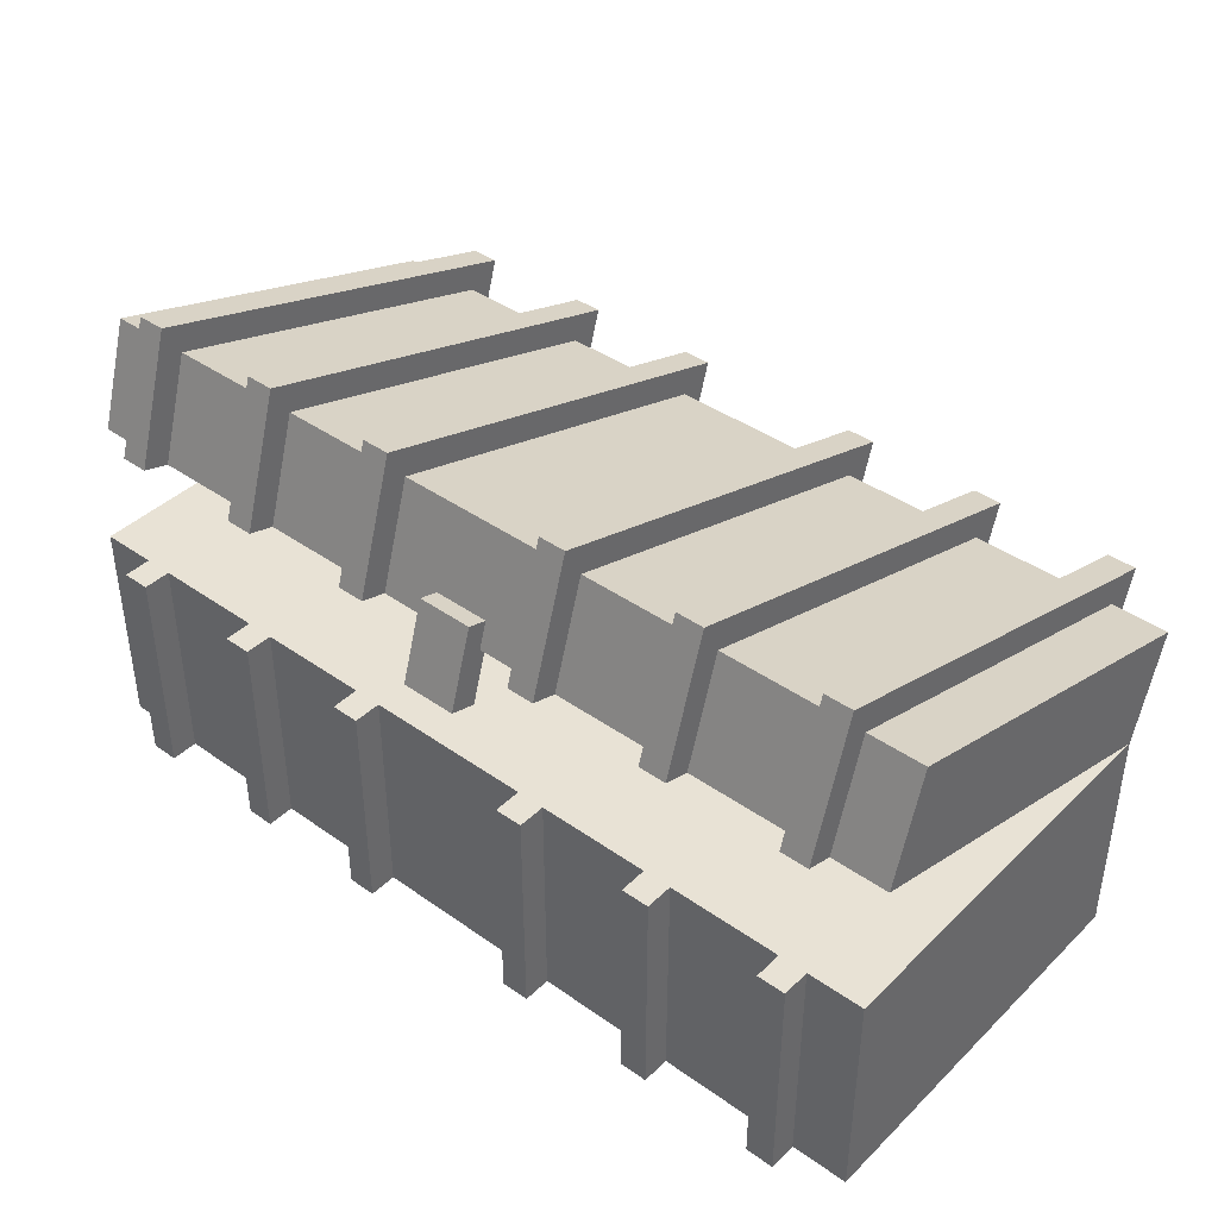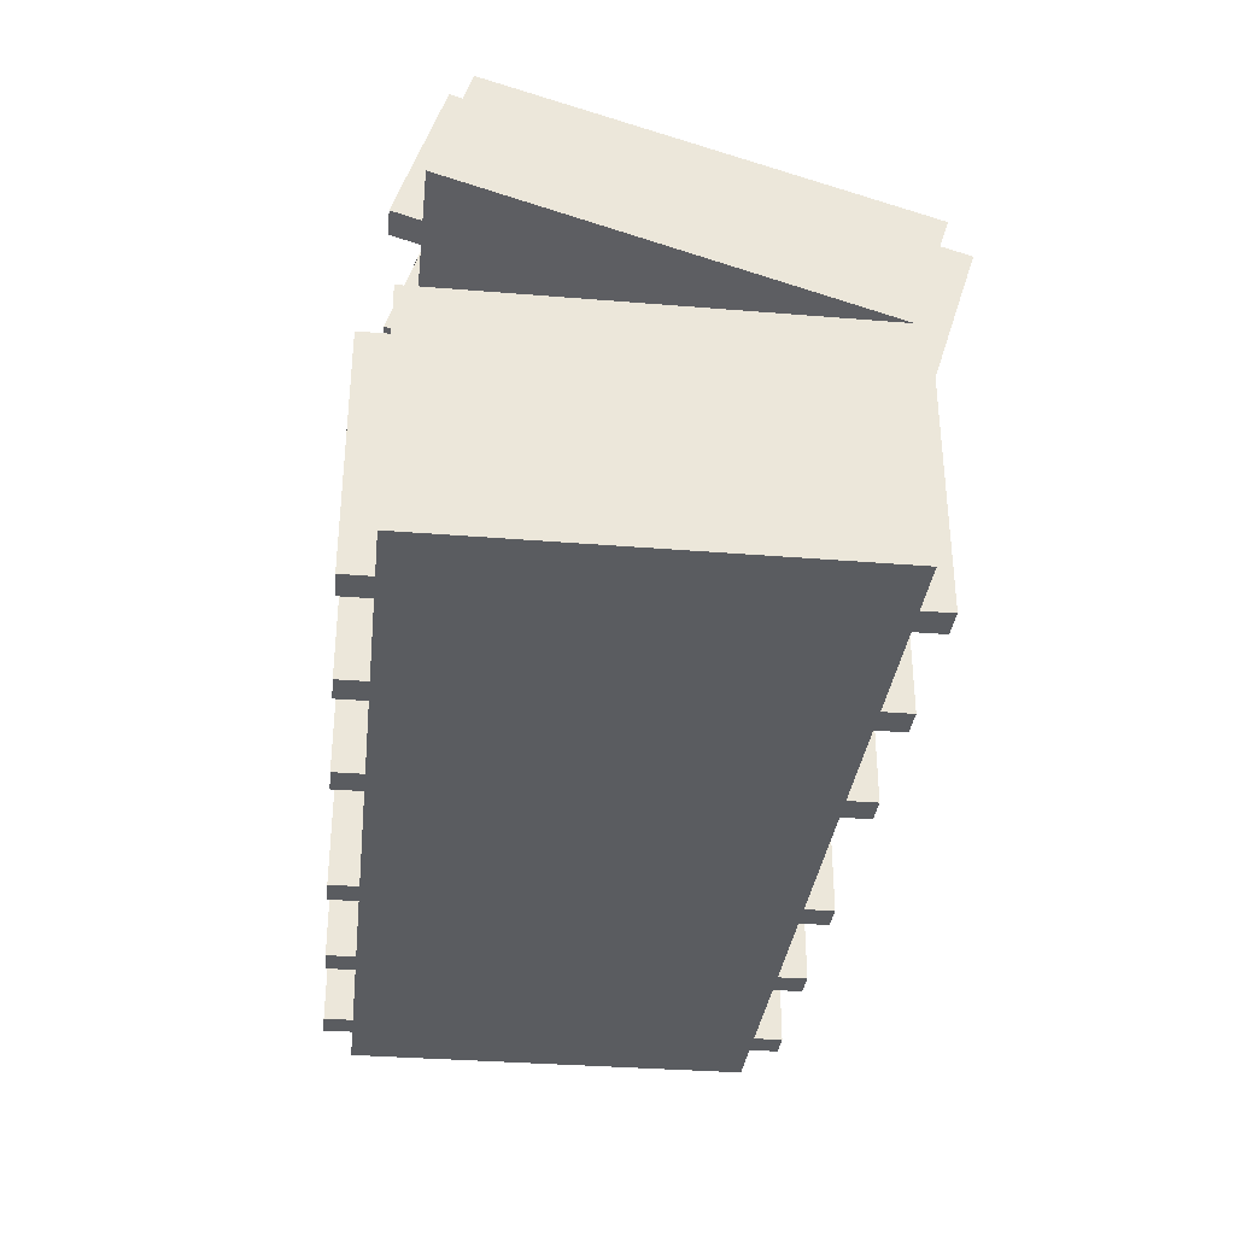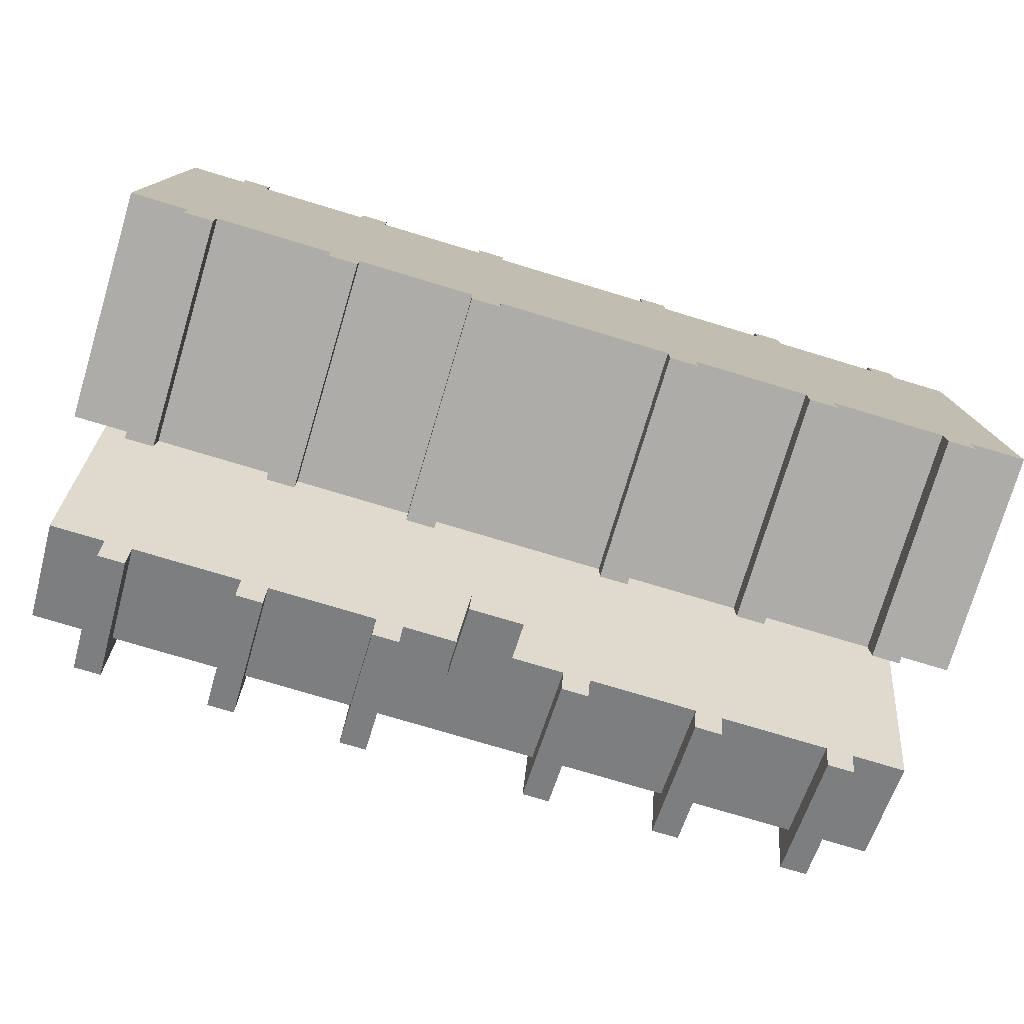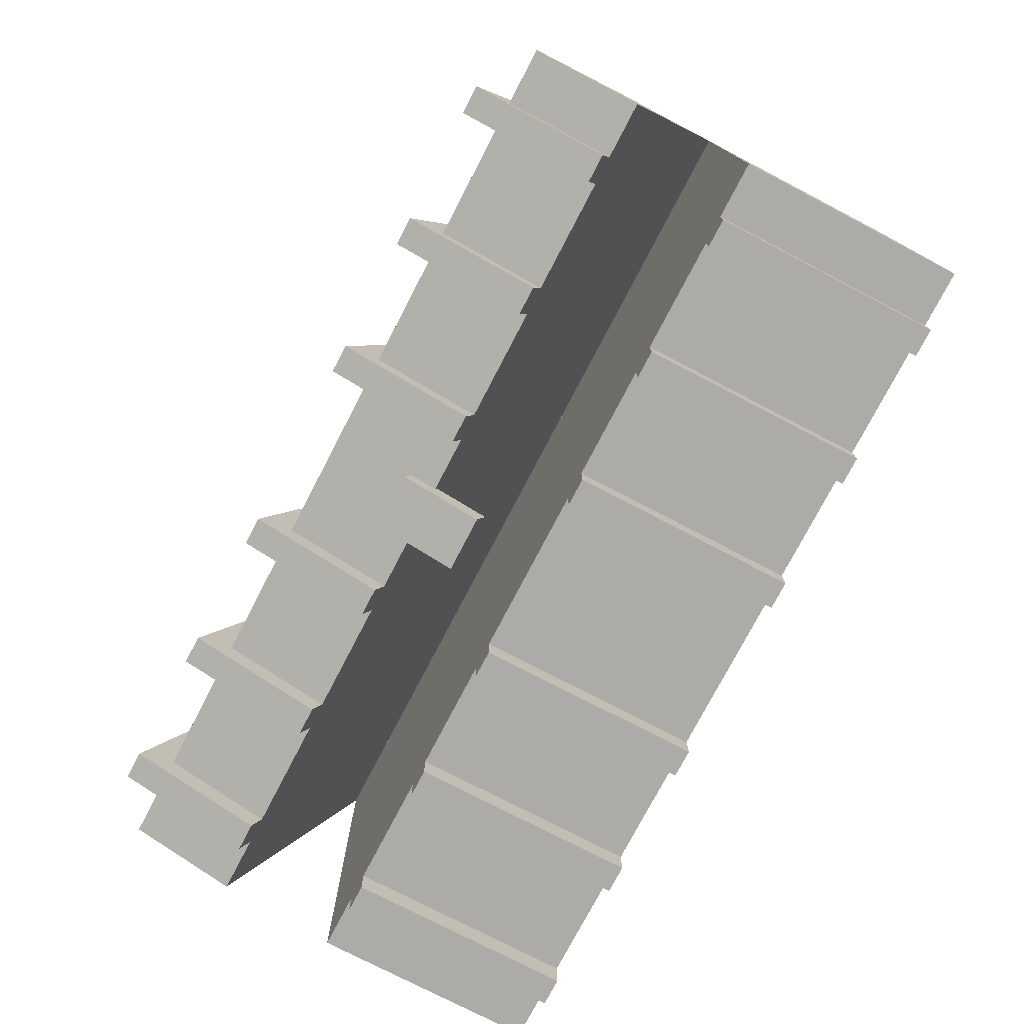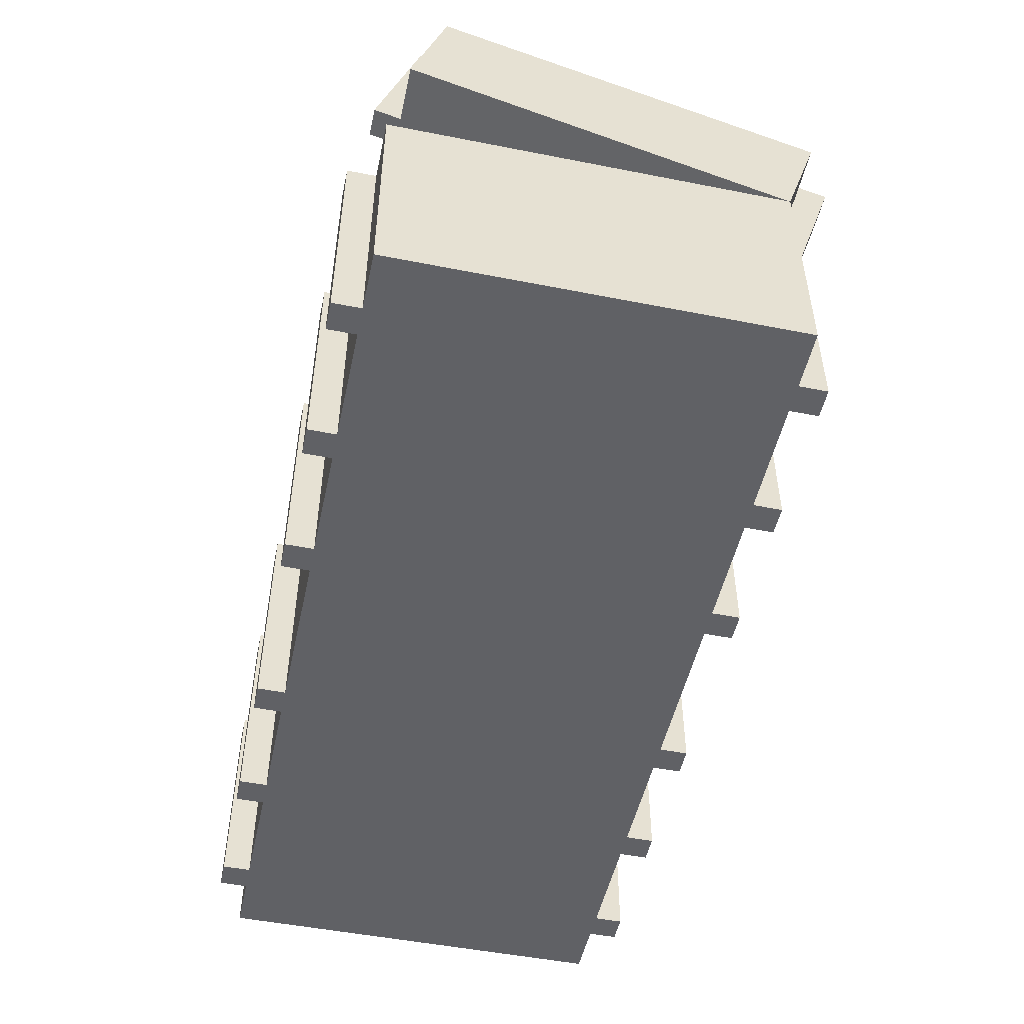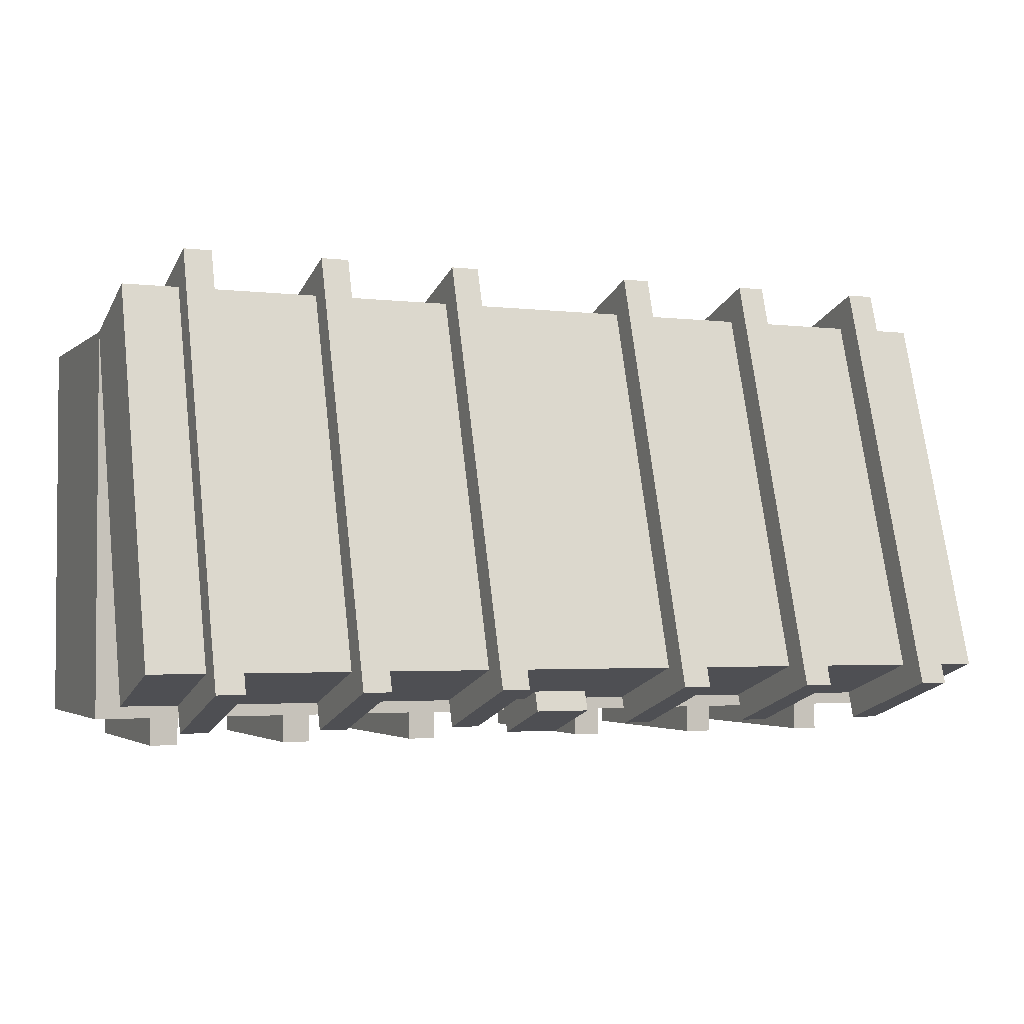
<metadata>
{"format":"obj","ext":"obj","renderer":"f3d","projection":"perspective","resolution":1024,"background":"white","views":[{"elev":40.7,"azim":-139.3,"up":"+Y"},{"elev":-33.8,"azim":-96.4,"up":"+Y"},{"elev":-76.8,"azim":-16.7,"up":"+Z"},{"elev":-76.4,"azim":-117.5,"up":"+Z"},{"elev":-50.3,"azim":-102.2,"up":"+Y"},{"elev":-2.7,"azim":157.0,"up":"+Z"}]}
</metadata>
<code>
o box_bottom_main
v 1 0.5 0.4375
v 1 0.5 -0.4375
v 1 0 0.4375
v 1 0 -0.4375
v -1 0.5 -0.4375
v -1 0.5 0.4375
v -1 0 -0.4375
v -1 0 0.4375
f 4 7 5 2
f 3 4 2 1
f 8 3 1 6
f 7 8 6 5
f 6 1 2 5
f 7 4 3 8
o rib_bottom_side
v -0.8125 0.5 -0.4375
v -0.8125 0.5 -0.5
v -0.8125 0 -0.4375
v -0.8125 0 -0.5
v -0.875 0.5 -0.5
v -0.875 0.5 -0.4375
v -0.875 0 -0.5
v -0.875 0 -0.4375
f 12 15 13 10
f 11 12 10 9
f 16 11 9 14
f 15 16 14 13
f 14 9 10 13
f 15 12 11 16
o rib_bottom_side
v -0.5 0.5 -0.4375
v -0.5 0.5 -0.5
v -0.5 0 -0.4375
v -0.5 0 -0.5
v -0.5625 0.5 -0.5
v -0.5625 0.5 -0.4375
v -0.5625 0 -0.5
v -0.5625 0 -0.4375
f 20 23 21 18
f 19 20 18 17
f 24 19 17 22
f 23 24 22 21
f 22 17 18 21
f 23 20 19 24
o rib_bottom_side
v -0.1875 0.5 -0.4375
v -0.1875 0.5 -0.5
v -0.1875 0 -0.4375
v -0.1875 0 -0.5
v -0.25 0.5 -0.5
v -0.25 0.5 -0.4375
v -0.25 0 -0.5
v -0.25 0 -0.4375
f 28 31 29 26
f 27 28 26 25
f 32 27 25 30
f 31 32 30 29
f 30 25 26 29
f 31 28 27 32
o rib_bottom_side
v 0.25 0.5 -0.4375
v 0.25 0.5 -0.5
v 0.25 0 -0.4375
v 0.25 0 -0.5
v 0.1875 0.5 -0.5
v 0.1875 0.5 -0.4375
v 0.1875 0 -0.5
v 0.1875 0 -0.4375
f 36 39 37 34
f 35 36 34 33
f 40 35 33 38
f 39 40 38 37
f 38 33 34 37
f 39 36 35 40
o rib_bottom_side
v 0.5625 0.5 -0.4375
v 0.5625 0.5 -0.5
v 0.5625 0 -0.4375
v 0.5625 0 -0.5
v 0.5 0.5 -0.5
v 0.5 0.5 -0.4375
v 0.5 0 -0.5
v 0.5 0 -0.4375
f 44 47 45 42
f 43 44 42 41
f 48 43 41 46
f 47 48 46 45
f 46 41 42 45
f 47 44 43 48
o rib_bottom_side
v 0.875 0.5 -0.4375
v 0.875 0.5 -0.5
v 0.875 0 -0.4375
v 0.875 0 -0.5
v 0.8125 0.5 -0.5
v 0.8125 0.5 -0.4375
v 0.8125 0 -0.5
v 0.8125 0 -0.4375
f 52 55 53 50
f 51 52 50 49
f 56 51 49 54
f 55 56 54 53
f 54 49 50 53
f 55 52 51 56
o rib_bottom_side
v 0.875 0.5 0.5
v 0.875 0.5 0.4375
v 0.875 0 0.5
v 0.875 0 0.4375
v 0.8125 0.5 0.4375
v 0.8125 0.5 0.5
v 0.8125 0 0.4375
v 0.8125 0 0.5
f 60 63 61 58
f 59 60 58 57
f 64 59 57 62
f 63 64 62 61
f 62 57 58 61
f 63 60 59 64
o rib_bottom_side
v 0.5625 0.5 0.5
v 0.5625 0.5 0.4375
v 0.5625 0 0.5
v 0.5625 0 0.4375
v 0.5 0.5 0.4375
v 0.5 0.5 0.5
v 0.5 0 0.4375
v 0.5 0 0.5
f 68 71 69 66
f 67 68 66 65
f 72 67 65 70
f 71 72 70 69
f 70 65 66 69
f 71 68 67 72
o rib_bottom_side
v 0.25 0.5 0.5
v 0.25 0.5 0.4375
v 0.25 0 0.5
v 0.25 0 0.4375
v 0.1875 0.5 0.4375
v 0.1875 0.5 0.5
v 0.1875 0 0.4375
v 0.1875 0 0.5
f 76 79 77 74
f 75 76 74 73
f 80 75 73 78
f 79 80 78 77
f 78 73 74 77
f 79 76 75 80
o rib_bottom_side
v -0.1875 0.5 0.5
v -0.1875 0.5 0.4375
v -0.1875 0 0.5
v -0.1875 0 0.4375
v -0.25 0.5 0.4375
v -0.25 0.5 0.5
v -0.25 0 0.4375
v -0.25 0 0.5
f 84 87 85 82
f 83 84 82 81
f 88 83 81 86
f 87 88 86 85
f 86 81 82 85
f 87 84 83 88
o rib_bottom_side
v -0.5 0.5 0.5
v -0.5 0.5 0.4375
v -0.5 0 0.5
v -0.5 0 0.4375
v -0.5625 0.5 0.4375
v -0.5625 0.5 0.5
v -0.5625 0 0.4375
v -0.5625 0 0.5
f 92 95 93 90
f 91 92 90 89
f 96 91 89 94
f 95 96 94 93
f 94 89 90 93
f 95 92 91 96
o rib_bottom_side
v -0.8125 0.5 0.5
v -0.8125 0.5 0.4375
v -0.8125 0 0.5
v -0.8125 0 0.4375
v -0.875 0.5 0.4375
v -0.875 0.5 0.5
v -0.875 0 0.4375
v -0.875 0 0.5
f 100 103 101 98
f 99 100 98 97
f 104 99 97 102
f 103 104 102 101
f 102 97 98 101
f 103 100 99 104
o rib_top_upper
v -0.8125 0.7792 0.5911
v -0.8125 1.08 -0.3626
v -0.8125 0.7196 0.5723
v -0.8125 1.02 -0.3814
v -0.875 1.08 -0.3626
v -0.875 0.7792 0.5911
v -0.875 1.02 -0.3814
v -0.875 0.7196 0.5723
f 108 111 109 106
f 107 108 106 105
f 112 107 105 110
f 111 112 110 109
f 110 105 106 109
f 111 108 107 112
o rib_top_front
v -0.8125 1.002 -0.3218
v -0.8125 1.02 -0.3814
v -0.8125 0.7631 -0.397
v -0.8125 0.7819 -0.4566
v -0.875 1.02 -0.3814
v -0.875 1.002 -0.3218
v -0.875 0.7819 -0.4566
v -0.875 0.7631 -0.397
f 116 119 117 114
f 115 116 114 113
f 120 115 113 118
f 119 120 118 117
f 118 113 114 117
f 119 116 115 120
o rib_top_back
v -0.8125 0.7196 0.5723
v -0.8125 0.7384 0.5127
v -0.8125 0.4812 0.4971
v -0.8125 0.5 0.4375
v -0.875 0.7384 0.5127
v -0.875 0.7196 0.5723
v -0.875 0.5 0.4375
v -0.875 0.4812 0.4971
f 124 127 125 122
f 123 124 122 121
f 128 123 121 126
f 127 128 126 125
f 126 121 122 125
f 127 124 123 128
o rib_top_upper
v -0.5 0.7792 0.5911
v -0.5 1.08 -0.3626
v -0.5 0.7196 0.5723
v -0.5 1.02 -0.3814
v -0.5625 1.08 -0.3626
v -0.5625 0.7792 0.5911
v -0.5625 1.02 -0.3814
v -0.5625 0.7196 0.5723
f 132 135 133 130
f 131 132 130 129
f 136 131 129 134
f 135 136 134 133
f 134 129 130 133
f 135 132 131 136
o rib_top_front
v -0.5 1.002 -0.3218
v -0.5 1.02 -0.3814
v -0.5 0.7631 -0.397
v -0.5 0.7819 -0.4566
v -0.5625 1.02 -0.3814
v -0.5625 1.002 -0.3218
v -0.5625 0.7819 -0.4566
v -0.5625 0.7631 -0.397
f 140 143 141 138
f 139 140 138 137
f 144 139 137 142
f 143 144 142 141
f 142 137 138 141
f 143 140 139 144
o rib_top_back
v -0.5 0.7196 0.5723
v -0.5 0.7384 0.5127
v -0.5 0.4812 0.4971
v -0.5 0.5 0.4375
v -0.5625 0.7384 0.5127
v -0.5625 0.7196 0.5723
v -0.5625 0.5 0.4375
v -0.5625 0.4812 0.4971
f 148 151 149 146
f 147 148 146 145
f 152 147 145 150
f 151 152 150 149
f 150 145 146 149
f 151 148 147 152
o rib_top_upper
v -0.1875 0.7792 0.5911
v -0.1875 1.08 -0.3626
v -0.1875 0.7196 0.5723
v -0.1875 1.02 -0.3814
v -0.25 1.08 -0.3626
v -0.25 0.7792 0.5911
v -0.25 1.02 -0.3814
v -0.25 0.7196 0.5723
f 156 159 157 154
f 155 156 154 153
f 160 155 153 158
f 159 160 158 157
f 158 153 154 157
f 159 156 155 160
o rib_top_front
v -0.1875 1.002 -0.3218
v -0.1875 1.02 -0.3814
v -0.1875 0.7631 -0.397
v -0.1875 0.7819 -0.4566
v -0.25 1.02 -0.3814
v -0.25 1.002 -0.3218
v -0.25 0.7819 -0.4566
v -0.25 0.7631 -0.397
f 164 167 165 162
f 163 164 162 161
f 168 163 161 166
f 167 168 166 165
f 166 161 162 165
f 167 164 163 168
o rib_top_back
v -0.1875 0.7196 0.5723
v -0.1875 0.7384 0.5127
v -0.1875 0.4812 0.4971
v -0.1875 0.5 0.4375
v -0.25 0.7384 0.5127
v -0.25 0.7196 0.5723
v -0.25 0.5 0.4375
v -0.25 0.4812 0.4971
f 172 175 173 170
f 171 172 170 169
f 176 171 169 174
f 175 176 174 173
f 174 169 170 173
f 175 172 171 176
o rib_top_upper
v 0.25 0.7792 0.5911
v 0.25 1.08 -0.3626
v 0.25 0.7196 0.5723
v 0.25 1.02 -0.3814
v 0.1875 1.08 -0.3626
v 0.1875 0.7792 0.5911
v 0.1875 1.02 -0.3814
v 0.1875 0.7196 0.5723
f 180 183 181 178
f 179 180 178 177
f 184 179 177 182
f 183 184 182 181
f 182 177 178 181
f 183 180 179 184
o rib_top_front
v 0.25 1.002 -0.3218
v 0.25 1.02 -0.3814
v 0.25 0.7631 -0.397
v 0.25 0.7819 -0.4566
v 0.1875 1.02 -0.3814
v 0.1875 1.002 -0.3218
v 0.1875 0.7819 -0.4566
v 0.1875 0.7631 -0.397
f 188 191 189 186
f 187 188 186 185
f 192 187 185 190
f 191 192 190 189
f 190 185 186 189
f 191 188 187 192
o rib_top_back
v 0.25 0.7196 0.5723
v 0.25 0.7384 0.5127
v 0.25 0.4812 0.4971
v 0.25 0.5 0.4375
v 0.1875 0.7384 0.5127
v 0.1875 0.7196 0.5723
v 0.1875 0.5 0.4375
v 0.1875 0.4812 0.4971
f 196 199 197 194
f 195 196 194 193
f 200 195 193 198
f 199 200 198 197
f 198 193 194 197
f 199 196 195 200
o rib_top_upper
v 0.5625 0.7792 0.5911
v 0.5625 1.08 -0.3626
v 0.5625 0.7196 0.5723
v 0.5625 1.02 -0.3814
v 0.5 1.08 -0.3626
v 0.5 0.7792 0.5911
v 0.5 1.02 -0.3814
v 0.5 0.7196 0.5723
f 204 207 205 202
f 203 204 202 201
f 208 203 201 206
f 207 208 206 205
f 206 201 202 205
f 207 204 203 208
o rib_top_front
v 0.5625 1.002 -0.3218
v 0.5625 1.02 -0.3814
v 0.5625 0.7631 -0.397
v 0.5625 0.7819 -0.4566
v 0.5 1.02 -0.3814
v 0.5 1.002 -0.3218
v 0.5 0.7819 -0.4566
v 0.5 0.7631 -0.397
f 212 215 213 210
f 211 212 210 209
f 216 211 209 214
f 215 216 214 213
f 214 209 210 213
f 215 212 211 216
o rib_top_back
v 0.5625 0.7196 0.5723
v 0.5625 0.7384 0.5127
v 0.5625 0.4812 0.4971
v 0.5625 0.5 0.4375
v 0.5 0.7384 0.5127
v 0.5 0.7196 0.5723
v 0.5 0.5 0.4375
v 0.5 0.4812 0.4971
f 220 223 221 218
f 219 220 218 217
f 224 219 217 222
f 223 224 222 221
f 222 217 218 221
f 223 220 219 224
o rib_top_upper
v 0.875 0.7792 0.5911
v 0.875 1.08 -0.3626
v 0.875 0.7196 0.5723
v 0.875 1.02 -0.3814
v 0.8125 1.08 -0.3626
v 0.8125 0.7792 0.5911
v 0.8125 1.02 -0.3814
v 0.8125 0.7196 0.5723
f 228 231 229 226
f 227 228 226 225
f 232 227 225 230
f 231 232 230 229
f 230 225 226 229
f 231 228 227 232
o rib_top_front
v 0.875 1.002 -0.3218
v 0.875 1.02 -0.3814
v 0.875 0.7631 -0.397
v 0.875 0.7819 -0.4566
v 0.8125 1.02 -0.3814
v 0.8125 1.002 -0.3218
v 0.8125 0.7819 -0.4566
v 0.8125 0.7631 -0.397
f 236 239 237 234
f 235 236 234 233
f 240 235 233 238
f 239 240 238 237
f 238 233 234 237
f 239 236 235 240
o rib_top_back
v 0.875 0.7196 0.5723
v 0.875 0.7384 0.5127
v 0.875 0.4812 0.4971
v 0.875 0.5 0.4375
v 0.8125 0.7384 0.5127
v 0.8125 0.7196 0.5723
v 0.8125 0.5 0.4375
v 0.8125 0.4812 0.4971
f 244 247 245 242
f 243 244 242 241
f 248 243 241 246
f 247 248 246 245
f 246 241 242 245
f 247 244 243 248
o box_top_main
v 1 0.7384 0.5127
v 1 1.002 -0.3218
v 1 0.5 0.4375
v 1 0.7631 -0.397
v -1 1.002 -0.3218
v -1 0.7384 0.5127
v -1 0.7631 -0.397
v -1 0.5 0.4375
f 252 255 253 250
f 251 252 250 249
f 256 251 249 254
f 255 256 254 253
f 254 249 250 253
f 255 252 251 256
o latch
v 0.0625 0.818 -0.3633
v 0.0625 0.8368 -0.4229
v 0.0625 0.6392 -0.4197
v 0.0625 0.658 -0.4793
v -0.0625 0.8368 -0.4229
v -0.0625 0.818 -0.3633
v -0.0625 0.658 -0.4793
v -0.0625 0.6392 -0.4197
f 260 263 261 258
f 259 260 258 257
f 264 259 257 262
f 263 264 262 261
f 262 257 258 261
f 263 260 259 264

</code>
